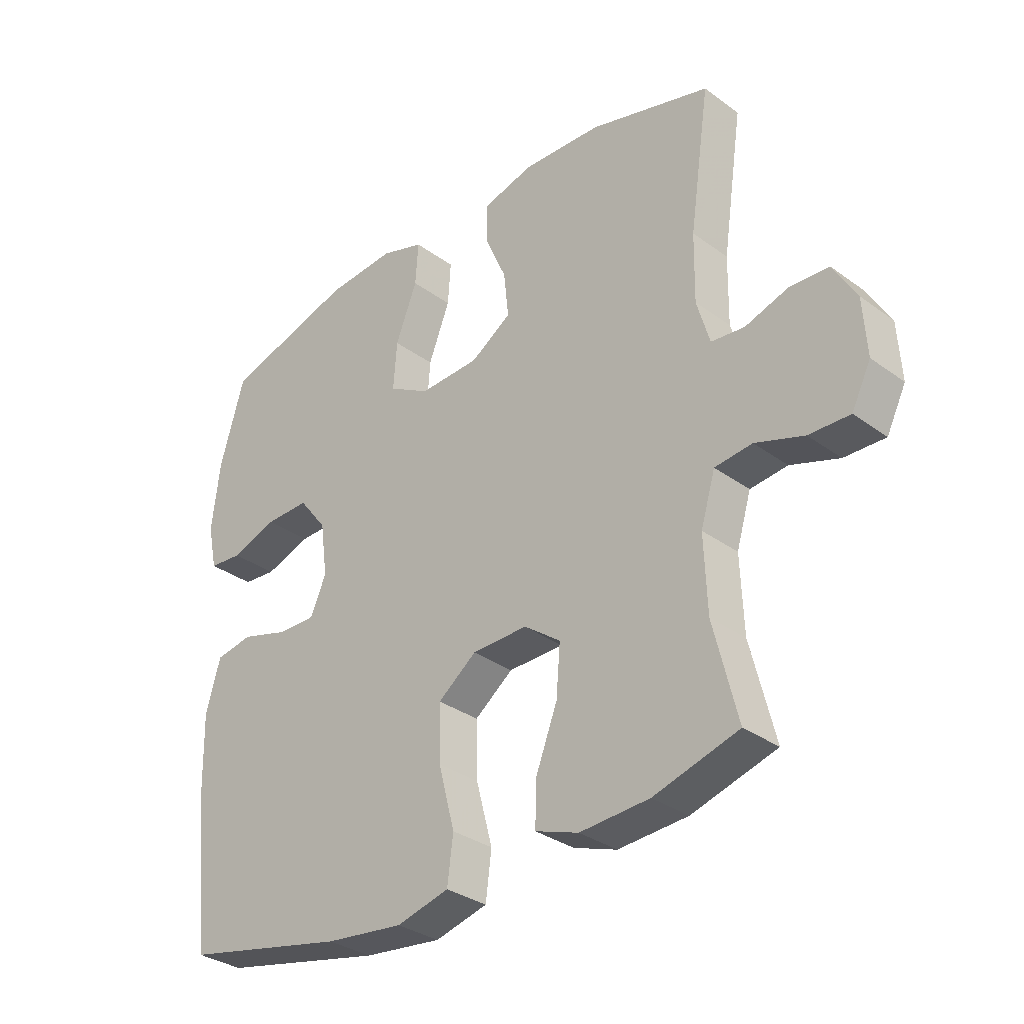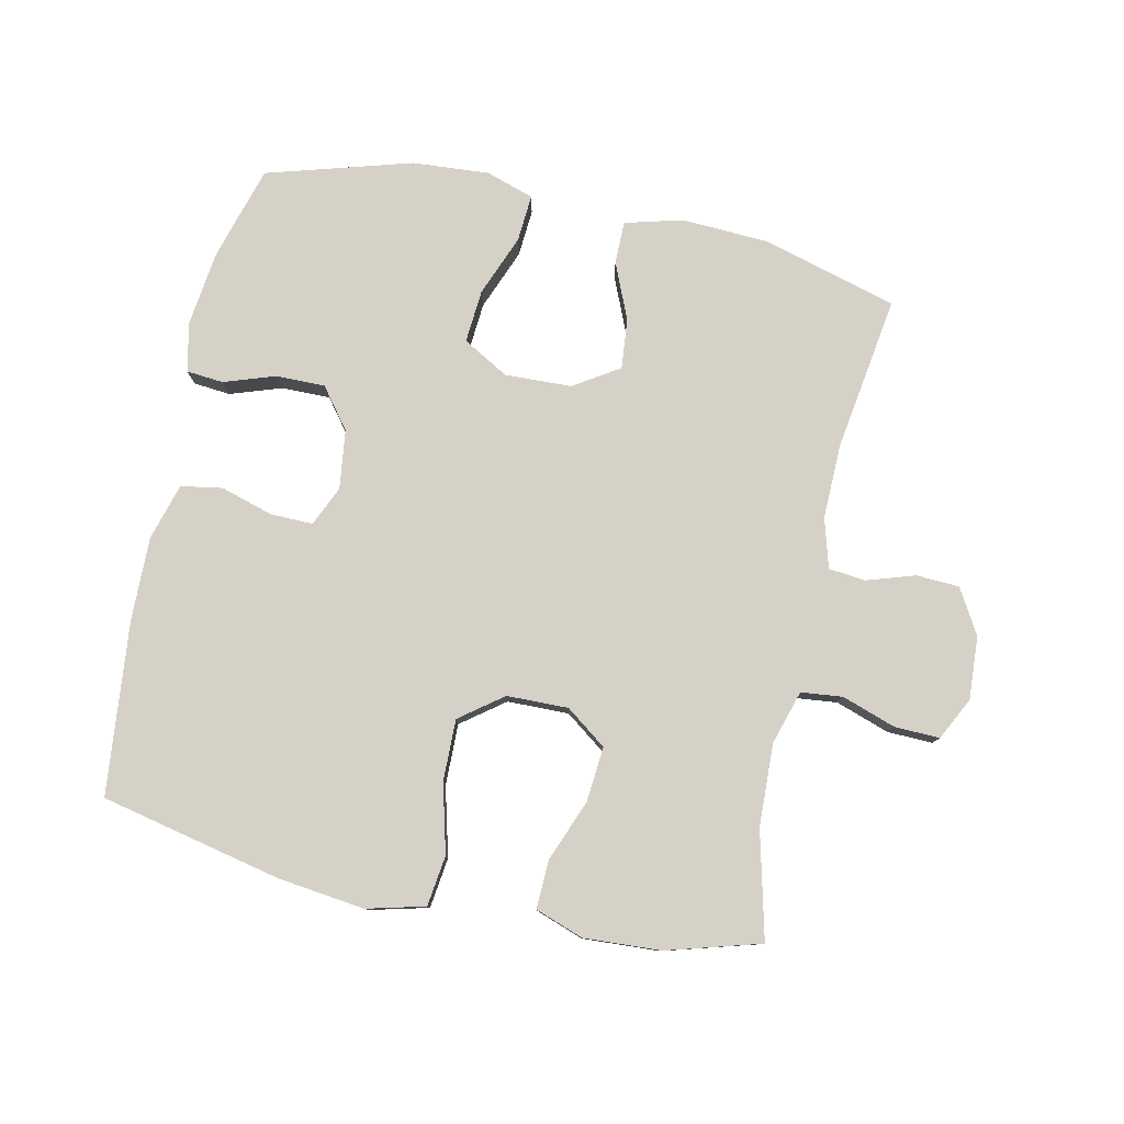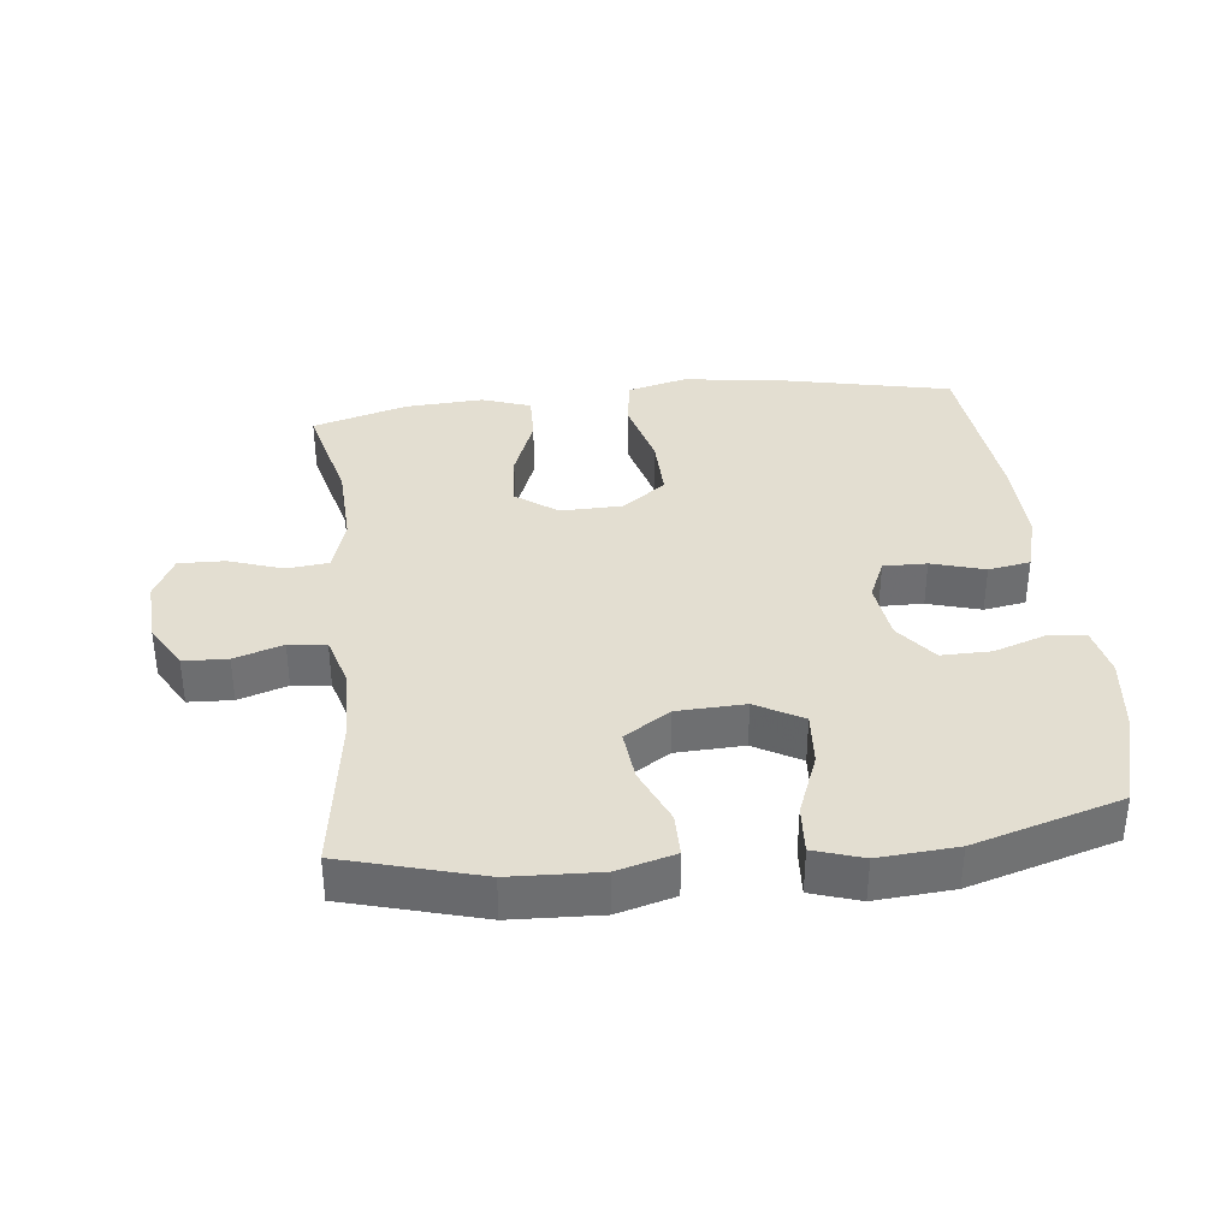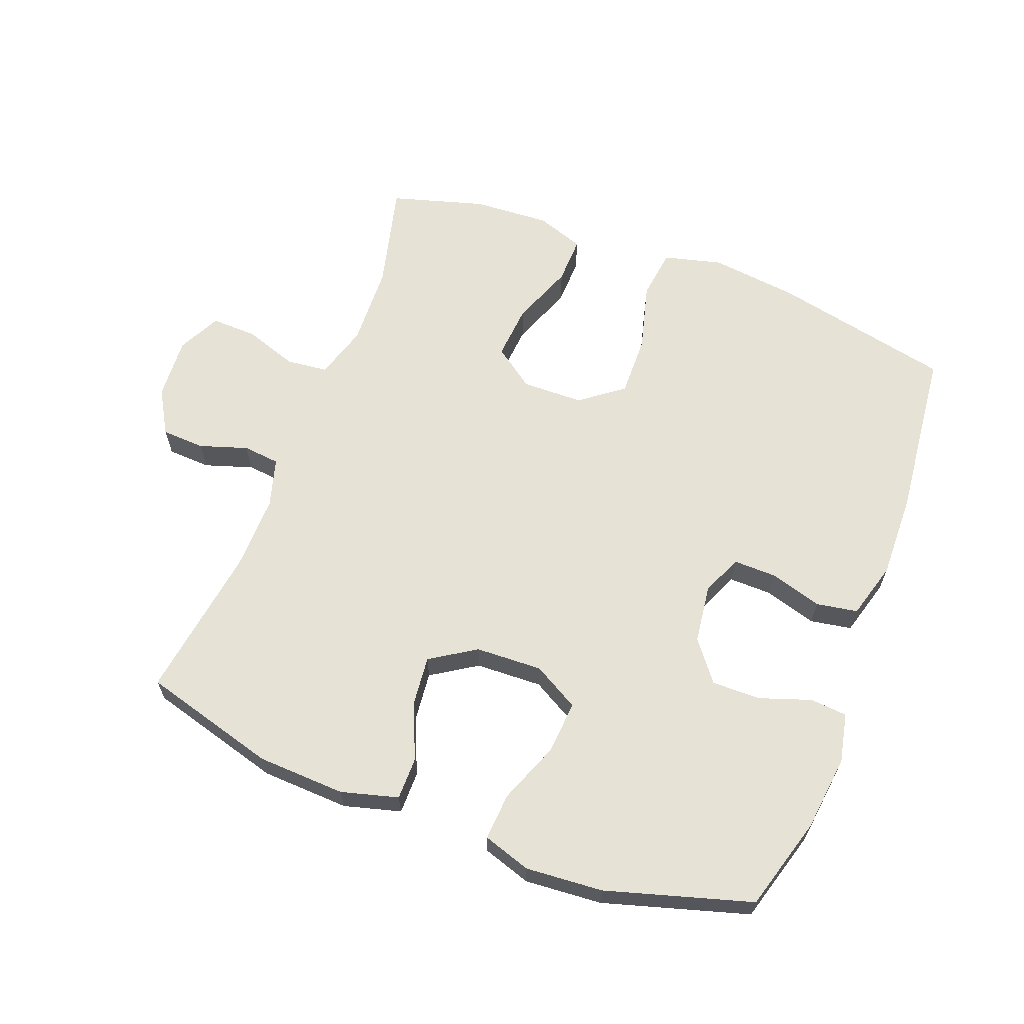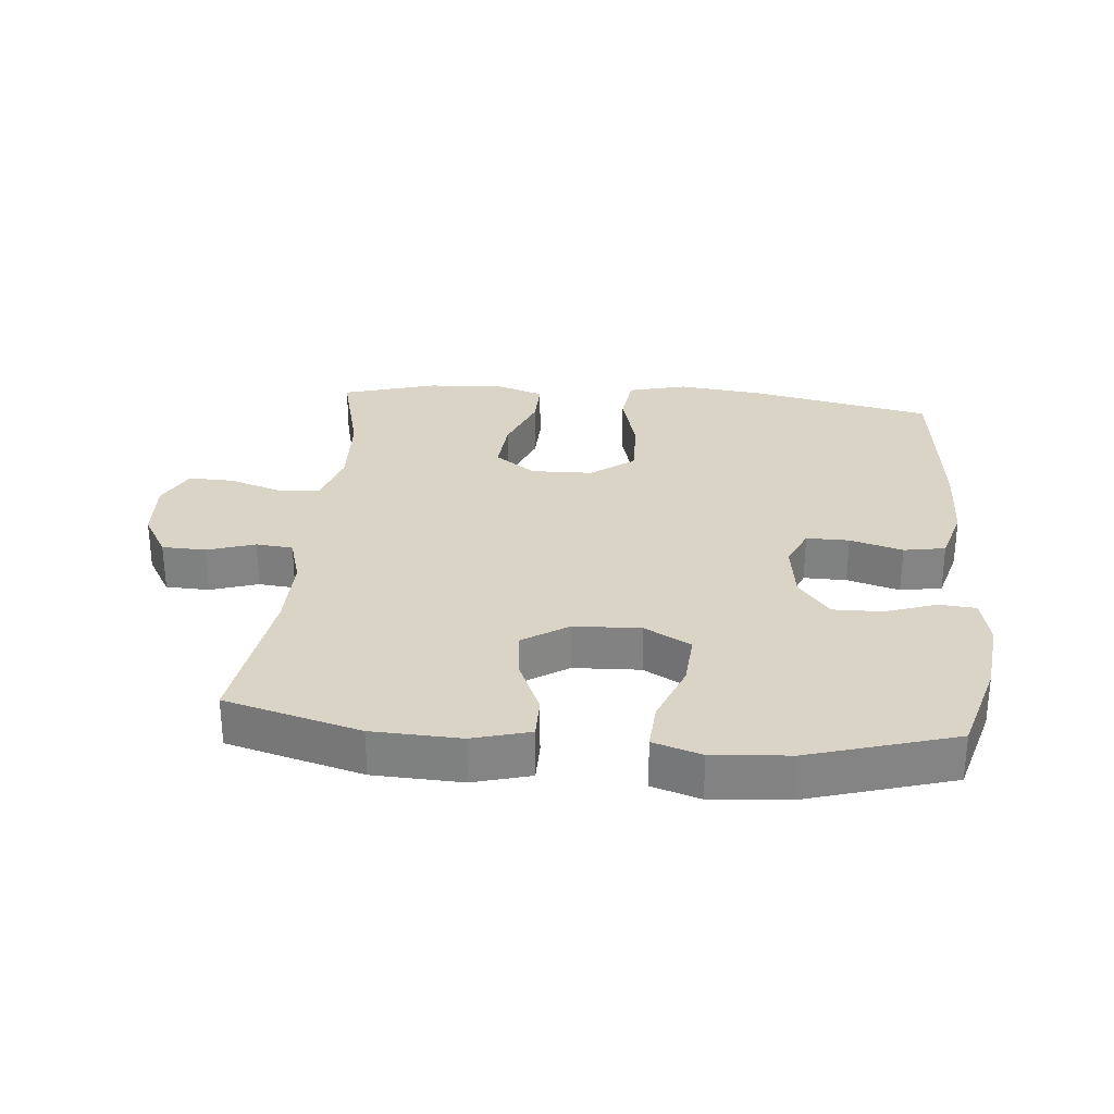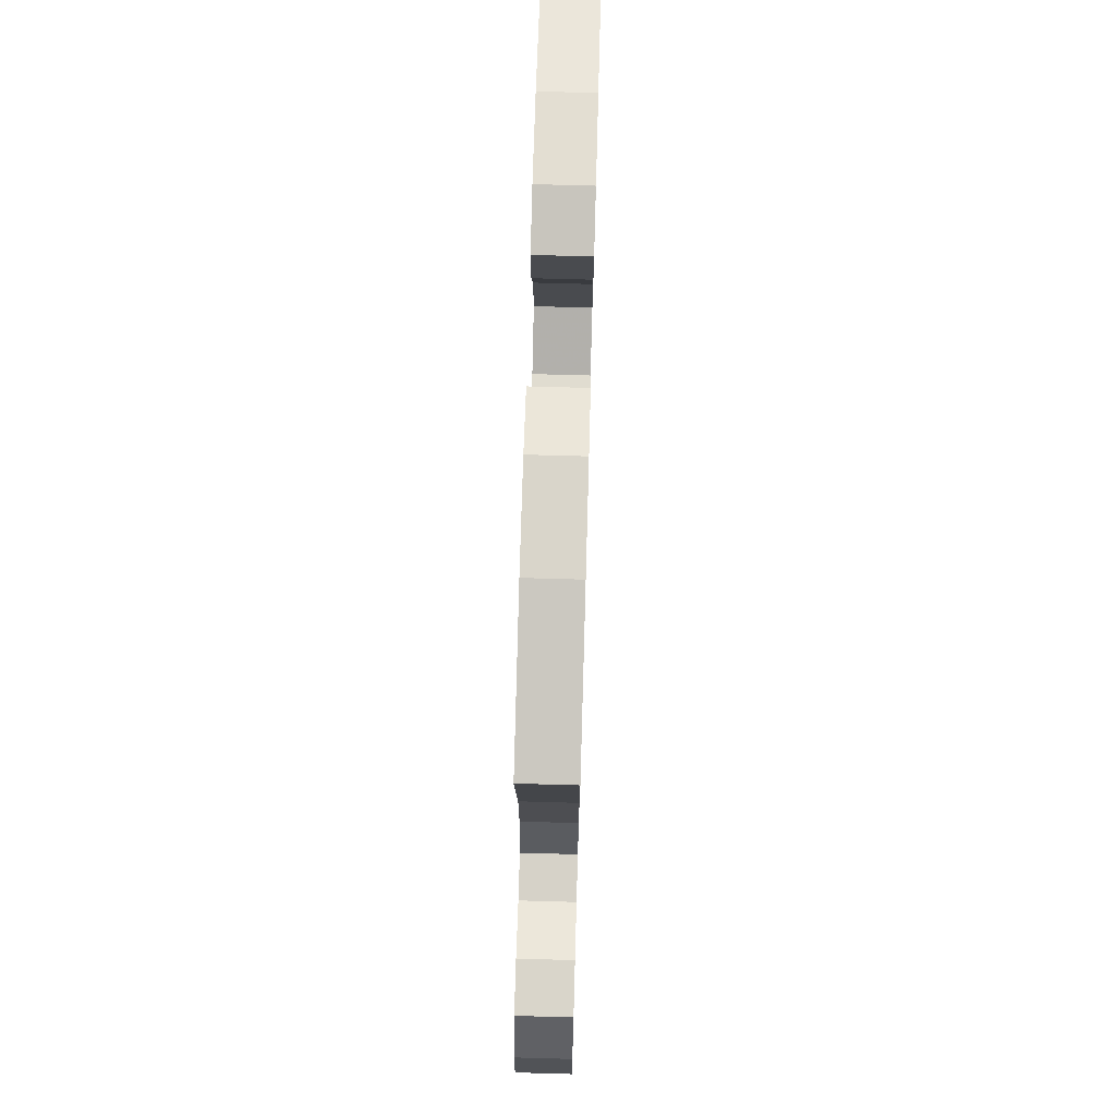
<metadata>
{"format":"obj","ext":"obj","renderer":"f3d","projection":"perspective","resolution":1024,"background":"white","views":[{"elev":-32.4,"azim":-135.4,"up":"+Z"},{"elev":79.3,"azim":-167.7,"up":"+Y"},{"elev":36.0,"azim":-6.4,"up":"+Y"},{"elev":63.6,"azim":20.9,"up":"+Y"},{"elev":28.9,"azim":5.0,"up":"+Y"},{"elev":71.9,"azim":-88.4,"up":"+Z"}]}
</metadata>
<code>
v 0.5 0.07 -0.5
v 0.22 0.07 -0.56
v 0.086 0.07 -0.576
v -0.004 0.07 -0.553
v -0.014 0.07 -0.475
v 0.014 0.07 -0.369
v 0.016 0.07 -0.274
v -0.05 0.07 -0.224
v -0.145 0.07 -0.222
v -0.208 0.07 -0.268
v -0.201 0.07 -0.353
v -0.164 0.07 -0.449
v -0.162 0.07 -0.523
v -0.236 0.07 -0.549
v -0.355 0.07 -0.542
v -0.5 0.07 -0.5
v -0.459 0.07 -0.335
v -0.454 0.07 -0.208
v -0.479 0.07 -0.125
v -0.543 0.07 -0.118
v -0.626 0.07 -0.146
v -0.696 0.07 -0.148
v -0.729 0.07 -0.082
v -0.723 0.07 0.015
v -0.683 0.07 0.084
v -0.616 0.07 0.087
v -0.542 0.07 0.063
v -0.485 0.07 0.069
v -0.463 0.07 0.145
v -0.465 0.07 0.261
v -0.5 0.07 0.5
v -0.292 0.07 0.558
v -0.156 0.07 0.564
v -0.068 0.07 0.54
v -0.068 0.07 0.474
v -0.105 0.07 0.388
v -0.113 0.07 0.31
v -0.043 0.07 0.265
v 0.06 0.07 0.261
v 0.131 0.07 0.301
v 0.125 0.07 0.383
v 0.088 0.07 0.478
v 0.083 0.07 0.551
v 0.157 0.07 0.575
v 0.276 0.07 0.566
v 0.5 0.07 0.5
v 0.542 0.07 0.355
v 0.556 0.07 0.238
v 0.54 0.07 0.162
v 0.483 0.07 0.157
v 0.404 0.07 0.184
v 0.328 0.07 0.185
v 0.28 0.07 0.123
v 0.268 0.07 0.032
v 0.295 0.07 -0.03
v 0.361 0.07 -0.029
v 0.442 0.07 -0.005
v 0.506 0.07 -0.016
v 0.531 0.07 -0.104
v 0.528 0.07 -0.234
v 0.5 0 -0.5
v 0.22 0 -0.56
v 0.086 0 -0.576
v -0.004 0 -0.553
v -0.014 0 -0.475
v 0.014 0 -0.369
v 0.016 0 -0.274
v -0.05 0 -0.224
v -0.145 0 -0.222
v -0.208 0 -0.268
v -0.201 0 -0.353
v -0.164 0 -0.449
v -0.162 0 -0.523
v -0.236 0 -0.549
v -0.355 0 -0.542
v -0.5 0 -0.5
v -0.459 0 -0.335
v -0.454 0 -0.208
v -0.479 0 -0.125
v -0.543 0 -0.118
v -0.626 0 -0.146
v -0.696 0 -0.148
v -0.729 0 -0.082
v -0.723 0 0.015
v -0.683 0 0.084
v -0.616 0 0.087
v -0.542 0 0.063
v -0.485 0 0.069
v -0.463 0 0.145
v -0.465 0 0.261
v -0.5 0 0.5
v -0.292 0 0.558
v -0.156 0 0.564
v -0.068 0 0.54
v -0.068 0 0.474
v -0.105 0 0.388
v -0.113 0 0.31
v -0.043 0 0.265
v 0.06 0 0.261
v 0.131 0 0.301
v 0.125 0 0.383
v 0.088 0 0.478
v 0.083 0 0.551
v 0.157 0 0.575
v 0.276 0 0.566
v 0.5 0 0.5
v 0.542 0 0.355
v 0.556 0 0.238
v 0.54 0 0.162
v 0.483 0 0.157
v 0.404 0 0.184
v 0.328 0 0.185
v 0.28 0 0.123
v 0.268 0 0.032
v 0.295 0 -0.03
v 0.361 0 -0.029
v 0.442 0 -0.005
v 0.506 0 -0.016
v 0.531 0 -0.104
v 0.528 0 -0.234
f 4 5 6
f 3 4 6
f 2 3 6
f 1 2 6
f 60 1 6
f 59 60 6
f 58 59 6
f 57 58 6
f 56 57 6
f 55 56 6 7
f 54 55 7 8
f 53 54 8 9
f 52 53 9 10
f 49 50 51
f 48 49 51
f 47 48 51
f 46 47 51
f 45 46 51
f 44 45 51
f 43 44 51
f 42 43 51
f 41 42 51
f 40 41 51 52
f 39 40 52 10
f 34 35 36
f 33 34 36
f 32 33 36
f 31 32 36
f 30 31 36
f 29 30 36 37
f 28 29 37 38
f 25 26 27
f 24 25 27
f 23 24 27
f 22 23 27
f 21 22 27
f 20 21 27
f 19 20 27 28
f 38 39 10
f 28 38 10
f 19 28 10
f 18 19 10
f 15 16 17
f 14 15 17
f 13 14 17
f 12 13 17
f 11 12 17
f 10 11 17 18
f 66 65 64
f 66 64 63
f 66 63 62
f 66 62 61
f 66 61 120
f 66 120 119
f 66 119 118
f 66 118 117
f 66 117 116
f 67 66 116 115
f 68 67 115 114
f 69 68 114 113
f 70 69 113 112
f 111 110 109
f 111 109 108
f 111 108 107
f 111 107 106
f 111 106 105
f 111 105 104
f 111 104 103
f 111 103 102
f 111 102 101
f 112 111 101 100
f 70 112 100 99
f 96 95 94
f 96 94 93
f 96 93 92
f 96 92 91
f 96 91 90
f 97 96 90 89
f 98 97 89 88
f 87 86 85
f 87 85 84
f 87 84 83
f 87 83 82
f 87 82 81
f 87 81 80
f 88 87 80 79
f 70 99 98
f 70 98 88
f 70 88 79
f 70 79 78
f 77 76 75
f 77 75 74
f 77 74 73
f 77 73 72
f 77 72 71
f 78 77 71 70
f 1 61 62 2
f 2 62 63 3
f 3 63 64 4
f 4 64 65 5
f 5 65 66 6
f 6 66 67 7
f 7 67 68 8
f 8 68 69 9
f 9 69 70 10
f 10 70 71 11
f 11 71 72 12
f 12 72 73 13
f 13 73 74 14
f 14 74 75 15
f 15 75 76 16
f 16 76 77 17
f 17 77 78 18
f 18 78 79 19
f 19 79 80 20
f 20 80 81 21
f 21 81 82 22
f 22 82 83 23
f 23 83 84 24
f 24 84 85 25
f 25 85 86 26
f 26 86 87 27
f 27 87 88 28
f 28 88 89 29
f 29 89 90 30
f 30 90 91 31
f 31 91 92 32
f 32 92 93 33
f 33 93 94 34
f 34 94 95 35
f 35 95 96 36
f 36 96 97 37
f 37 97 98 38
f 38 98 99 39
f 39 99 100 40
f 40 100 101 41
f 41 101 102 42
f 42 102 103 43
f 43 103 104 44
f 44 104 105 45
f 45 105 106 46
f 46 106 107 47
f 47 107 108 48
f 48 108 109 49
f 49 109 110 50
f 50 110 111 51
f 51 111 112 52
f 52 112 113 53
f 53 113 114 54
f 54 114 115 55
f 55 115 116 56
f 56 116 117 57
f 57 117 118 58
f 58 118 119 59
f 59 119 120 60
f 60 120 61 1

</code>
